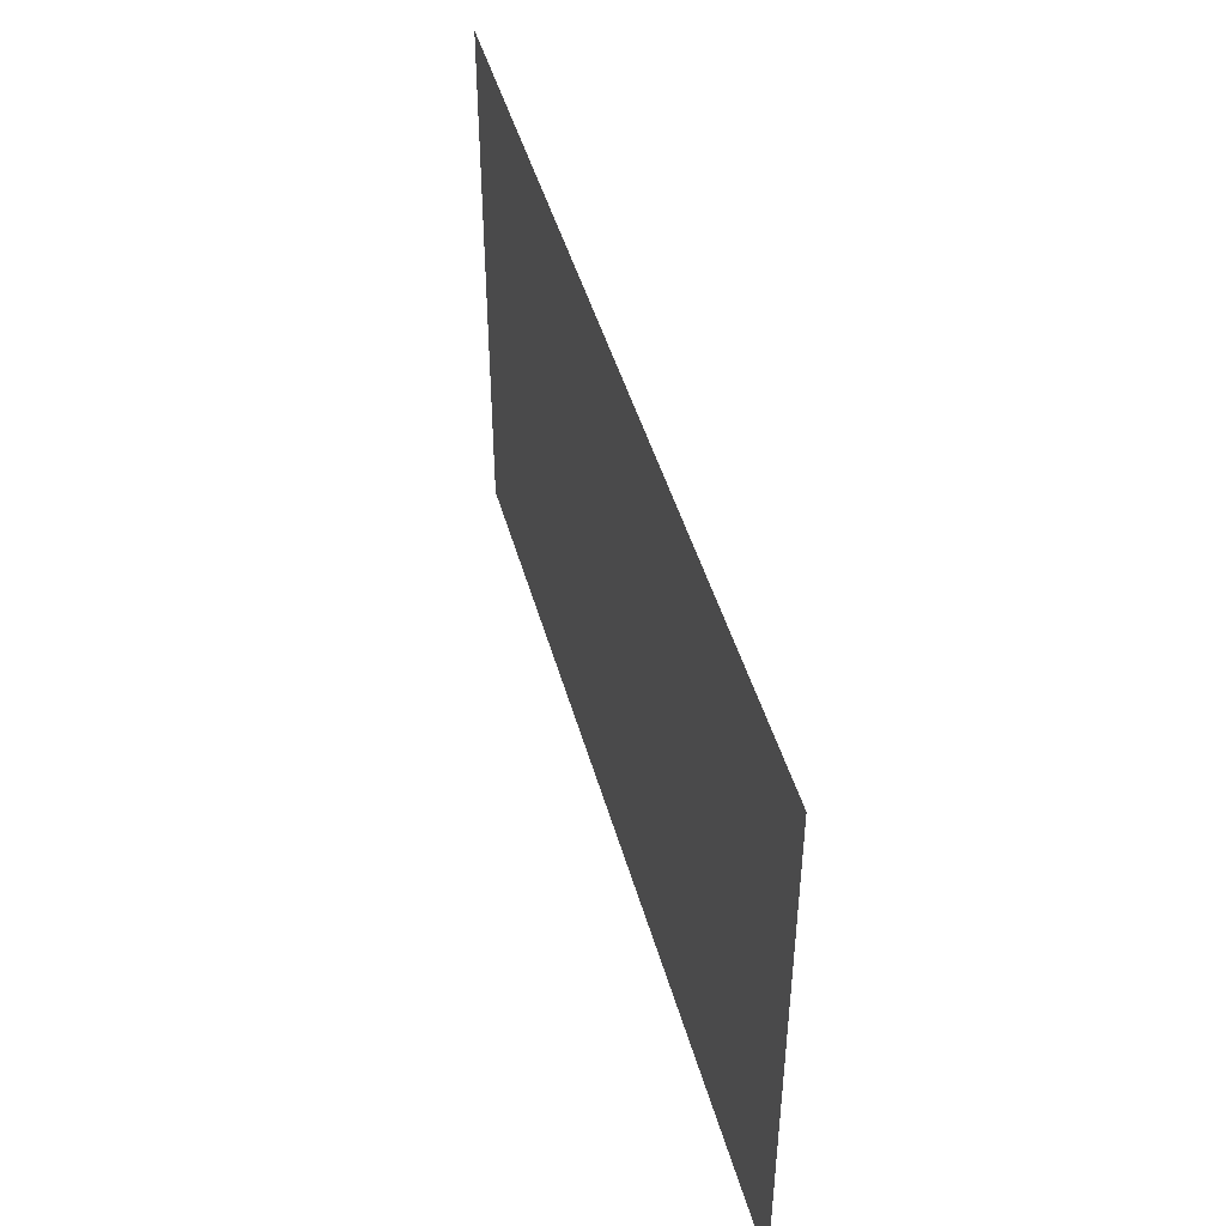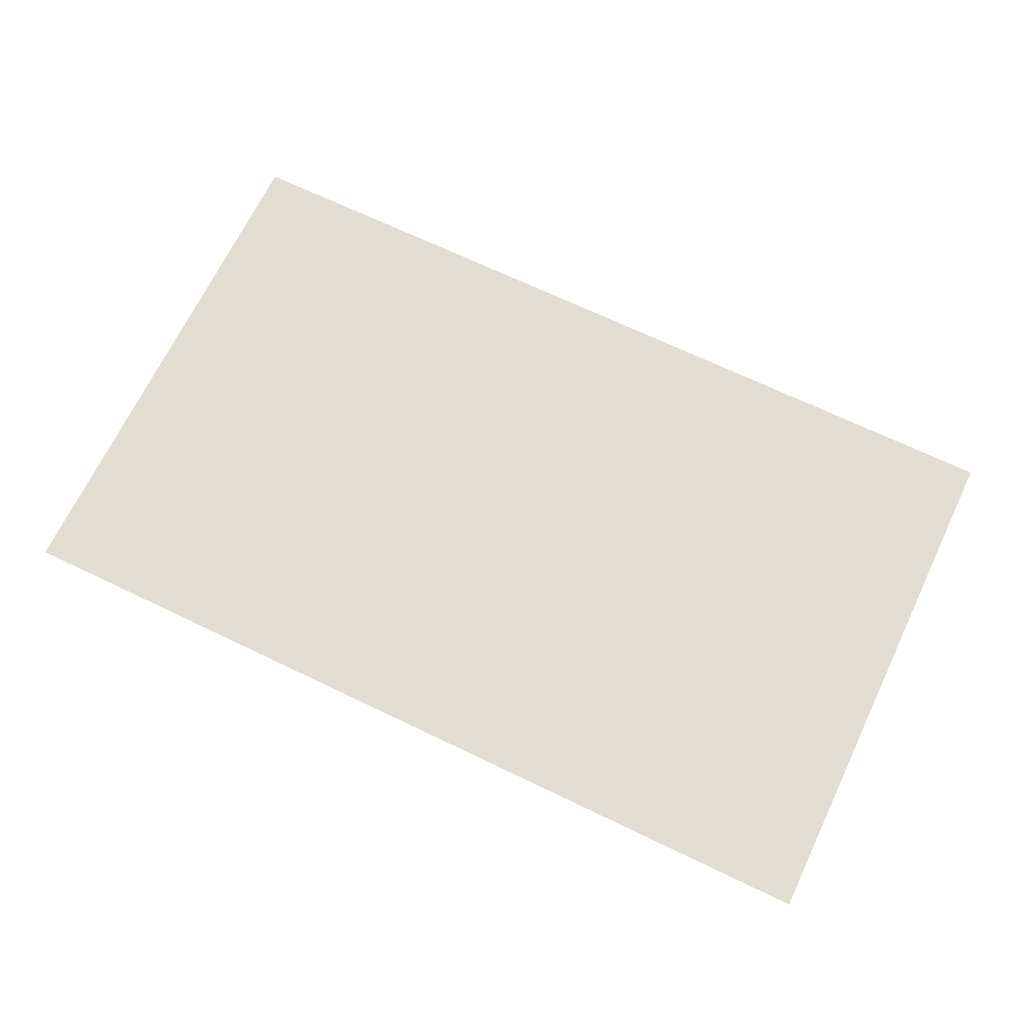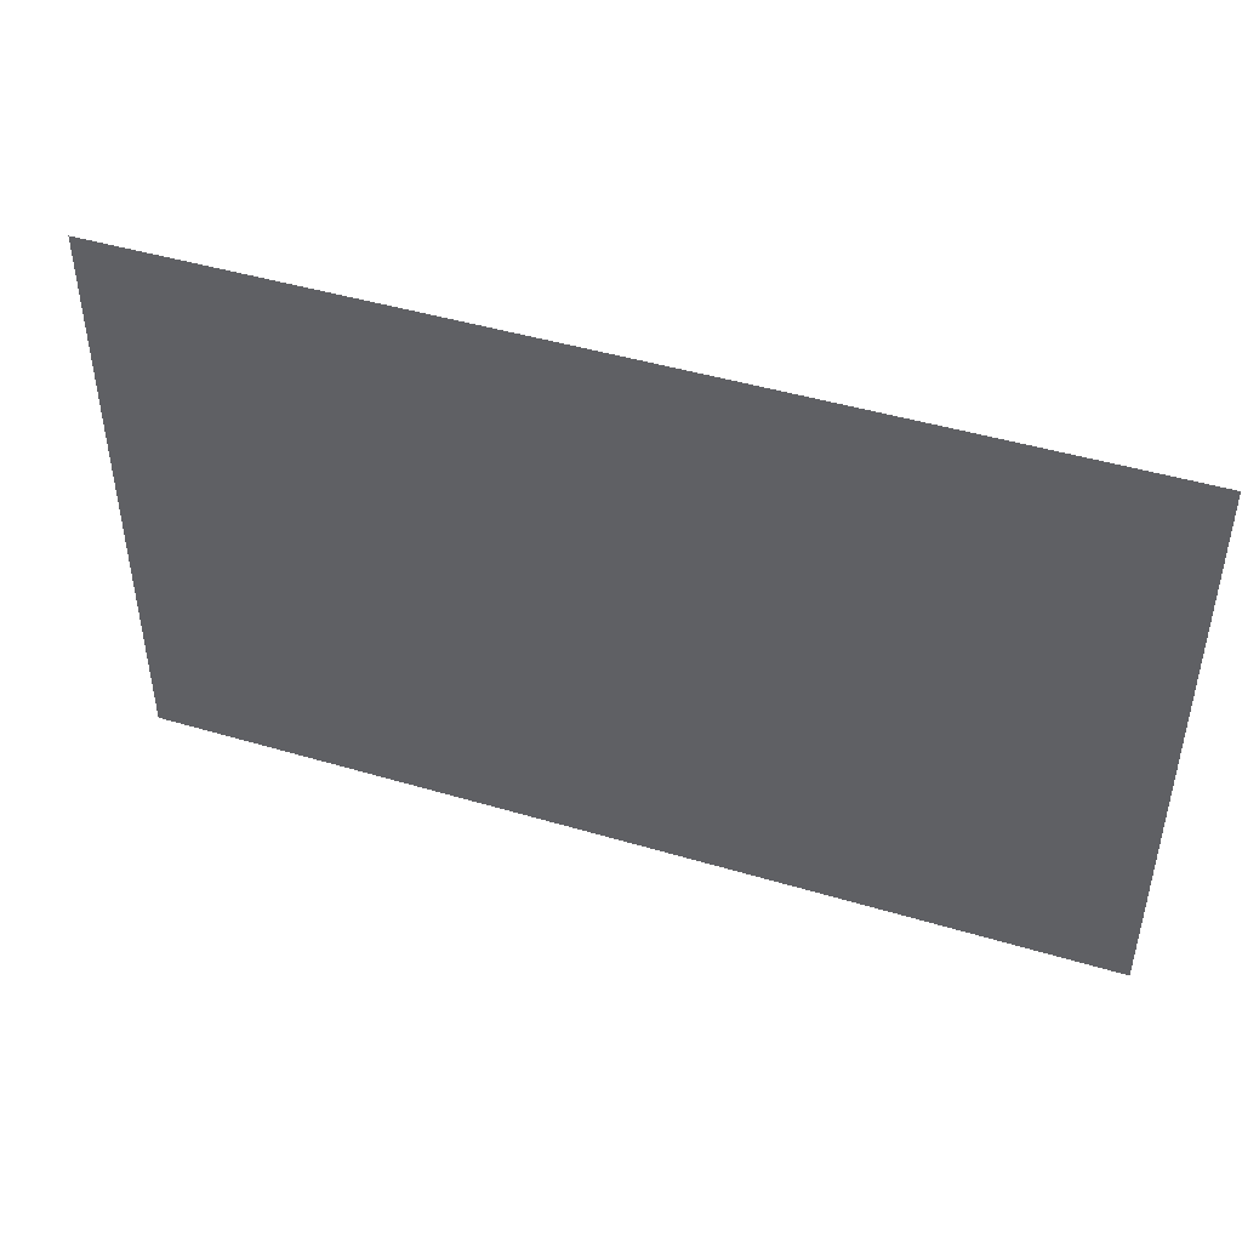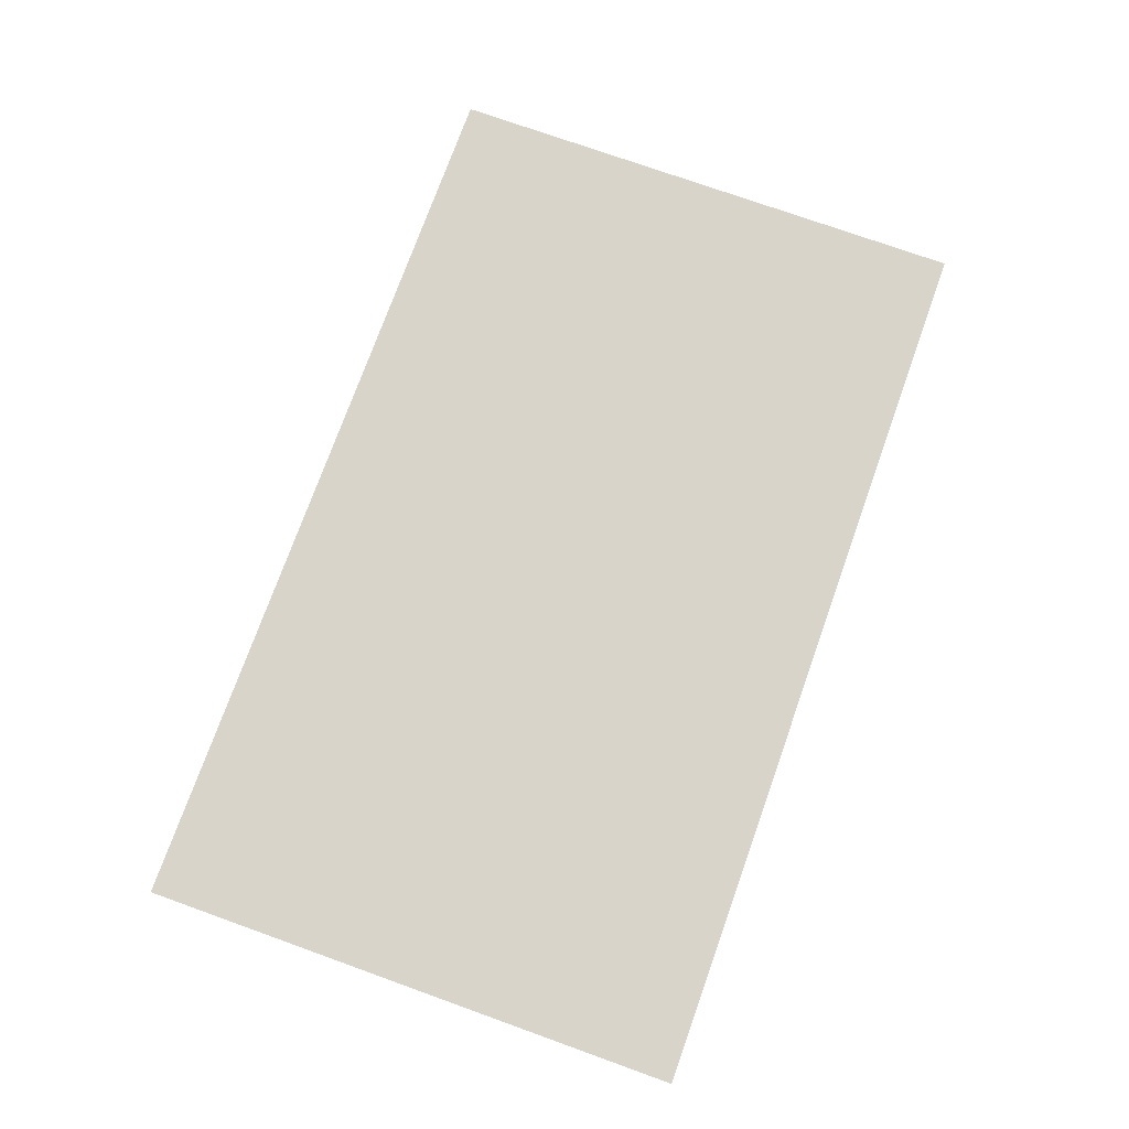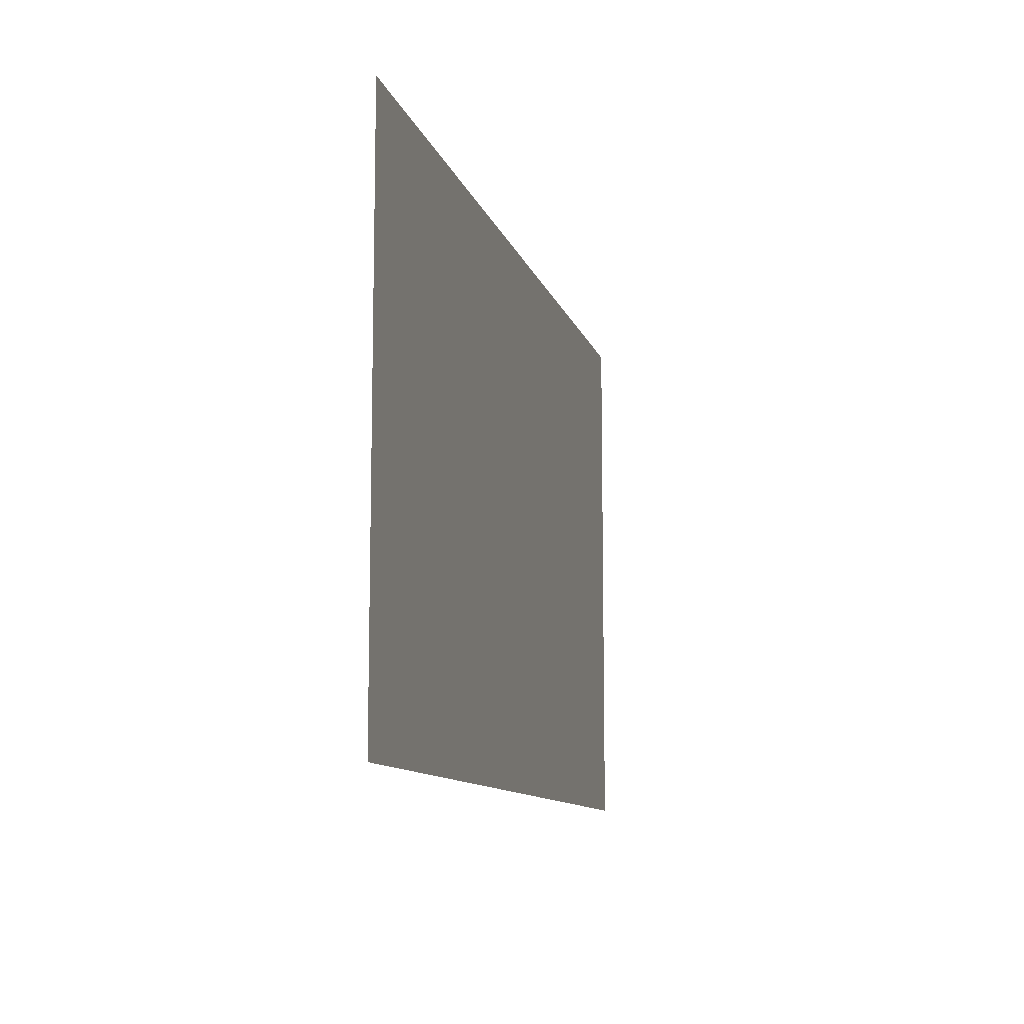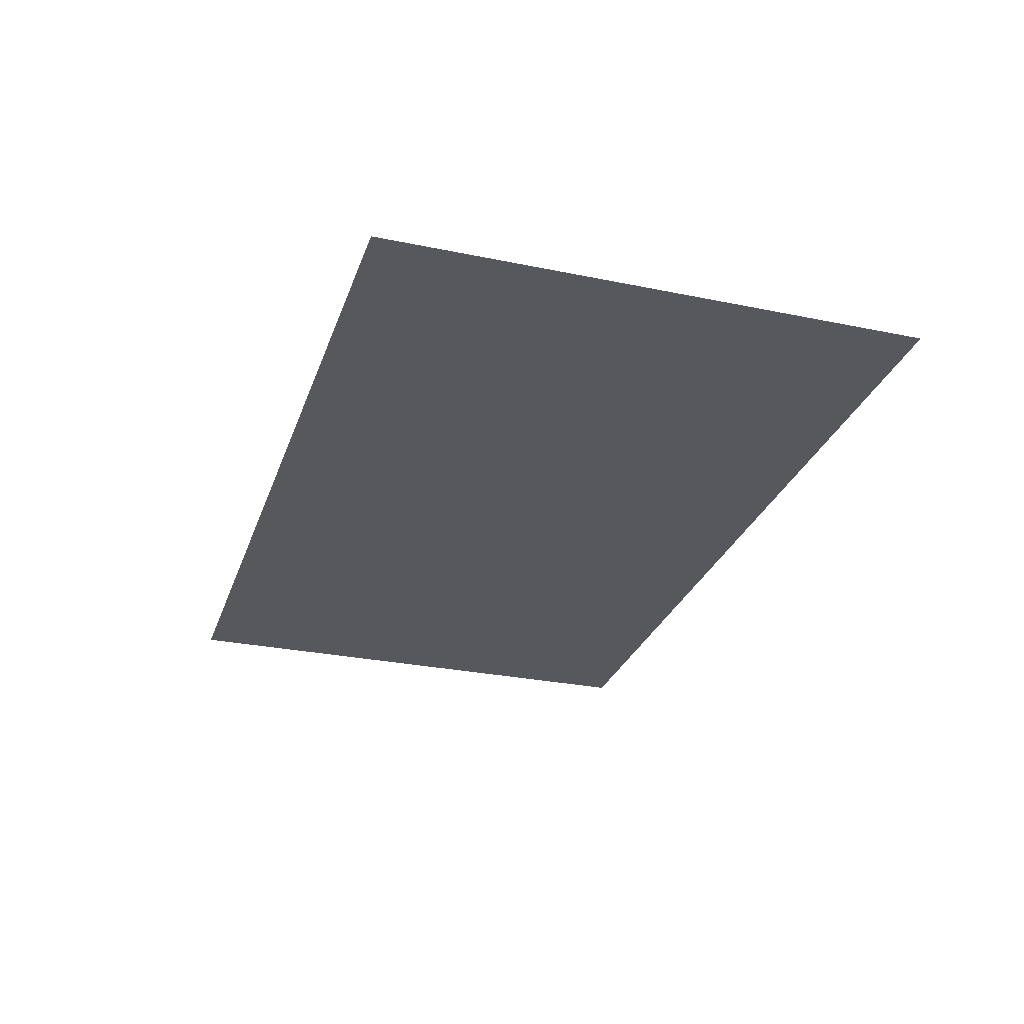
<metadata>
{"format":"obj","ext":"obj","renderer":"f3d","projection":"perspective","resolution":1024,"background":"white","views":[{"elev":45.7,"azim":74.7,"up":"+Y"},{"elev":68.7,"azim":25.7,"up":"+Z"},{"elev":44.5,"azim":19.2,"up":"+Y"},{"elev":75.0,"azim":-70.3,"up":"+Z"},{"elev":-10.5,"azim":-76.2,"up":"+Y"},{"elev":-28.4,"azim":72.7,"up":"+Z"}]}
</metadata>
<code>
v -6 -5 0
v -7 -5 0
v -7 -4 0
v -6 -4 0
v -7 -5 0
v -8 -5 0
v -8 -4 0
v -7 -4 0
v -8 -5 0
v -9 -5 0
v -9 -4 0
v -8 -4 0
v -9 -5 0
v -10 -5 0
v -10 -4 0
v -9 -4 0
v -10 -5 0
v -11 -5 0
v -11 -4 0
v -10 -4 0
v -6 -6 0
v -7 -6 0
v -7 -5 0
v -6 -5 0
v -7 -6 0
v -8 -6 0
v -8 -5 0
v -7 -5 0
v -8 -6 0
v -9 -6 0
v -9 -5 0
v -8 -5 0
v -9 -6 0
v -10 -6 0
v -10 -5 0
v -9 -5 0
v -10 -6 0
v -11 -6 0
v -11 -5 0
v -10 -5 0
v -6 -7 0
v -7 -7 0
v -7 -6 0
v -6 -6 0
v -7 -7 0
v -8 -7 0
v -8 -6 0
v -7 -6 0
v -8 -7 0
v -9 -7 0
v -9 -6 0
v -8 -6 0
v -9 -7 0
v -10 -7 0
v -10 -6 0
v -9 -6 0
v -10 -7 0
v -11 -7 0
v -11 -6 0
v -10 -6 0
g casa_mesh_0003
f 1 2 3 4
f 5 6 7 8
f 9 10 11 12
f 13 14 15 16
f 17 18 19 20
f 21 22 23 24
f 25 26 27 28
f 29 30 31 32
f 33 34 35 36
f 37 38 39 40
f 41 42 43 44
f 45 46 47 48
f 49 50 51 52
f 53 54 55 56
f 57 58 59 60

</code>
